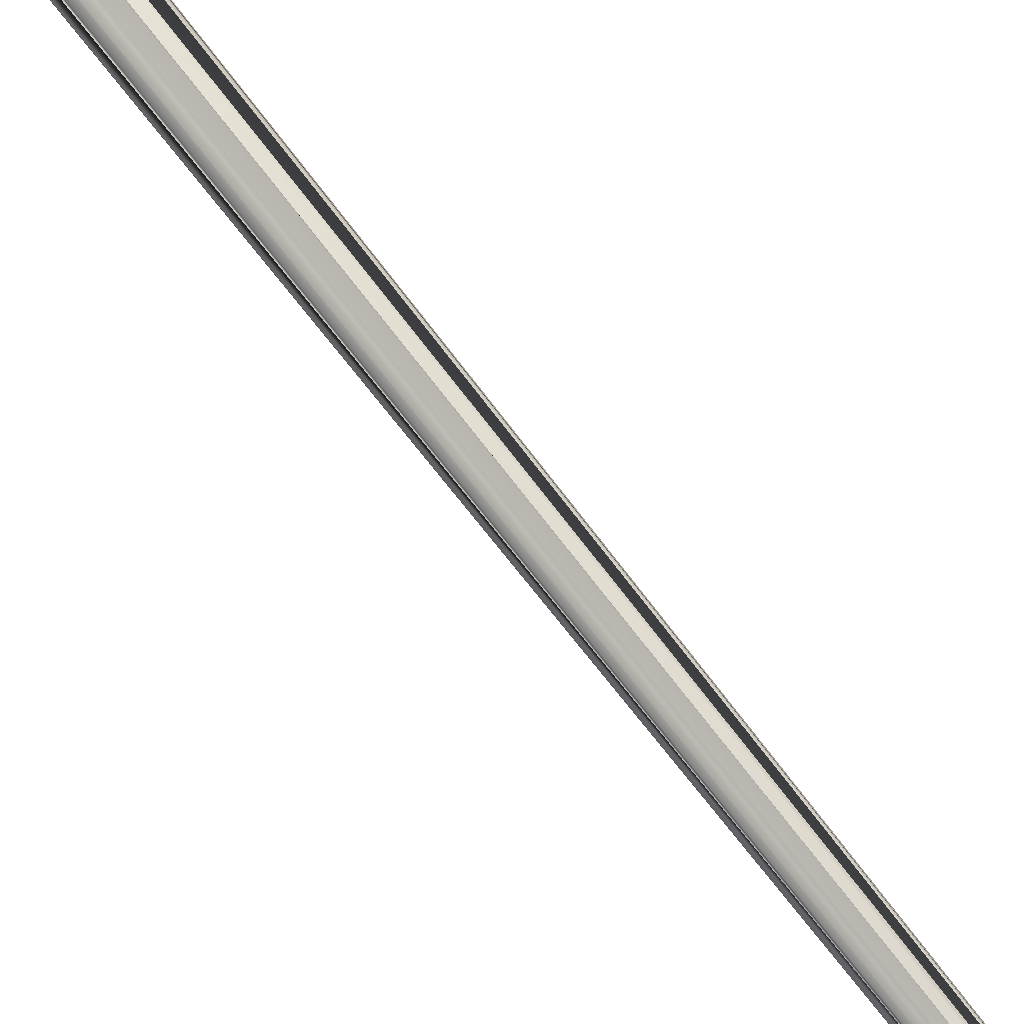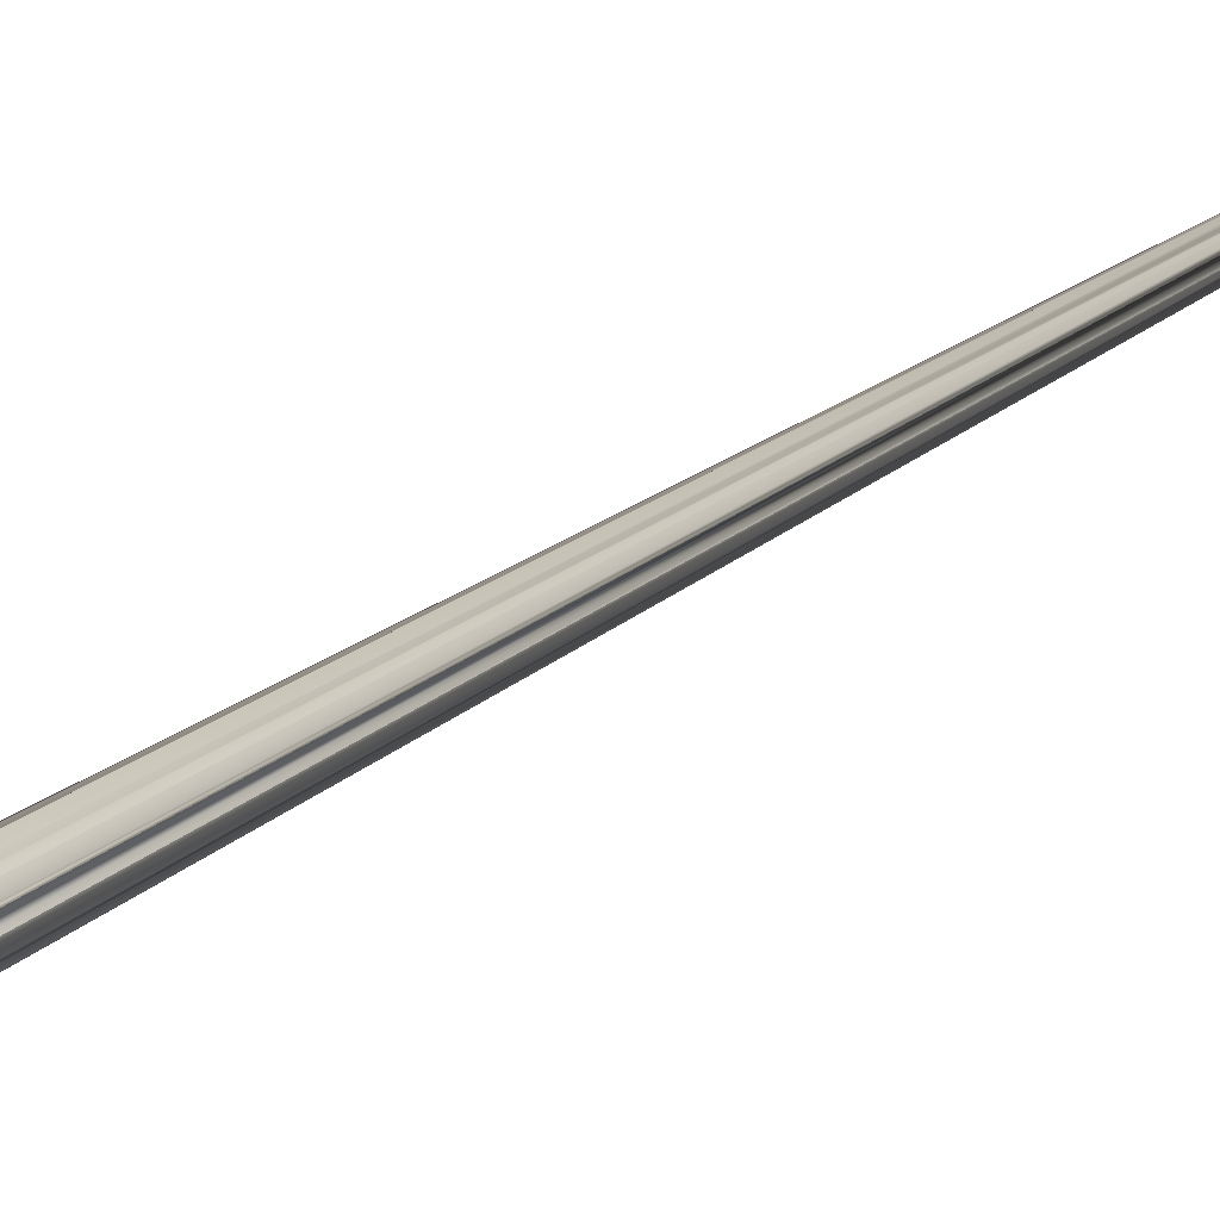
<metadata>
{"format":"obj","ext":"obj","renderer":"f3d","projection":"perspective","resolution":1024,"background":"white","views":[{"elev":67.2,"azim":143.4,"up":"+Z"},{"elev":12.4,"azim":21.9,"up":"+Z"}]}
</metadata>
<code>
v 0.06788 0.1741 0.025
v 0.05147 0.1741 0.02859
v 0.03756 0.1741 0.03881
v 0.02826 0.1741 0.05412
v 0.025 0.1741 0.07216
v 0.02826 0.1741 0.09021
v 0.03756 0.1741 0.1055
v 0.05147 0.1741 0.1157
v 0.06788 0.1741 0.1193
v 0.08428 0.1741 0.1157
v 0.09819 0.1741 0.1055
v 0.1075 0.1741 0.09021
v 0.1108 0.1741 0.07216
v 0.1075 0.1741 0.05412
v 0.09819 0.1741 0.03881
v 0.08428 0.1741 0.02859
v 0.05352 0.1741 0.03404
v 0.06788 0.1741 0.03089
v 0.04135 0.1741 0.04298
v 0.03322 0.1741 0.05637
v 0.03036 0.1741 0.07216
v 0.03322 0.1741 0.08796
v 0.04135 0.1741 0.1013
v 0.05352 0.1741 0.1103
v 0.06788 0.1741 0.1134
v 0.08223 0.1741 0.1103
v 0.0944 0.1741 0.1013
v 0.1025 0.1741 0.08796
v 0.1054 0.1741 0.07216
v 0.1025 0.1741 0.05637
v 0.0944 0.1741 0.04298
v 0.08223 0.1741 0.03404
v 0.06788 0.2492 0.07216
v 0.06788 0.243 0.06875
v 0.06908 0.2429 0.06897
v 0.07054 0.2416 0.06923
v 0.0708 0.2412 0.06927
v 0.07222 0.2398 0.07018
v 0.07341 0.2377 0.07094
v 0.07428 0.2364 0.07216
v 0.07511 0.2343 0.07333
v 0.07566 0.2323 0.07571
v 0.07582 0.2314 0.07639
v 0.07515 0.2296 0.07916
v 0.07478 0.2297 0.07976
v 0.07348 0.2278 0.08189
v 0.07186 0.2283 0.08275
v 0.07085 0.2278 0.0833
v 0.06788 0.2274 0.08413
v 0.06775 0.2273 0.08417
v 0.06474 0.2277 0.0833
v 0.06386 0.2282 0.08284
v 0.06202 0.2276 0.08189
v 0.06086 0.2293 0.07988
v 0.06044 0.2294 0.07916
v 0.05967 0.2309 0.07639
v 0.05982 0.2317 0.07583
v 0.06047 0.2339 0.07333
v 0.06126 0.2359 0.07216
v 0.06207 0.2371 0.07094
v 0.0634 0.2395 0.07012
v 0.06518 0.2416 0.0692
v 0.06478 0.2409 0.06927
v 0.06666 0.2428 0.06893
v 0.06774 0.2429 0.06872
v 0.06905 0.2538 0.06905
v 0.06788 0.2538 0.06883
v 0.07048 0.2525 0.0693
v 0.07075 0.2521 0.06935
v 0.07213 0.2507 0.07023
v 0.07334 0.2485 0.071
v 0.07416 0.2473 0.07216
v 0.07502 0.2452 0.07336
v 0.07555 0.2433 0.07566
v 0.07572 0.2422 0.07639
v 0.07506 0.2406 0.07912
v 0.07471 0.2406 0.07968
v 0.07341 0.2387 0.08183
v 0.07183 0.2392 0.08267
v 0.07081 0.2386 0.08322
v 0.06788 0.2383 0.08405
v 0.06774 0.2382 0.08408
v 0.06477 0.2386 0.08322
v 0.06389 0.239 0.08276
v 0.06208 0.2384 0.08183
v 0.06092 0.2402 0.07981
v 0.06052 0.2403 0.07912
v 0.05976 0.2418 0.07639
v 0.05992 0.2427 0.07579
v 0.06055 0.2448 0.07336
v 0.06135 0.2469 0.07216
v 0.06213 0.248 0.07099
v 0.06349 0.2504 0.07016
v 0.06524 0.2525 0.06927
v 0.06481 0.2518 0.06935
v 0.06668 0.2537 0.069
v 0.06774 0.2537 0.0688
v 0.06519 0.2416 0.06921
v 0.06668 0.2429 0.06899
v 0.06774 0.243 0.06873
v 0.06525 0.2525 0.06928
v 0.06671 0.2538 0.06906
v 0.06774 0.2539 0.0688
v 0.06909 0.2428 0.06893
v 0.06788 0.243 0.06875
v 0.07061 0.2414 0.06915
v 0.0708 0.2411 0.06927
v 0.06788 0.2538 0.06882
v 0.06907 0.2537 0.069
v 0.07055 0.2523 0.06922
v 0.07075 0.252 0.06935
v 0.07218 0.2399 0.0702
v 0.07341 0.2377 0.07094
v 0.07208 0.2508 0.07025
v 0.07334 0.2486 0.071
v 0.07434 0.2362 0.07216
v 0.07511 0.234 0.07333
v 0.07423 0.2472 0.07216
v 0.07502 0.2449 0.07336
v 0.07559 0.2325 0.07568
v 0.07582 0.2315 0.07639
v 0.07548 0.2434 0.07563
v 0.07572 0.2424 0.07639
v 0.07515 0.2295 0.07916
v 0.07506 0.2404 0.07912
v 0.07476 0.2297 0.07974
v 0.07348 0.228 0.08189
v 0.0747 0.2406 0.07967
v 0.07341 0.2389 0.08183
v 0.07188 0.2283 0.08279
v 0.07085 0.2276 0.0833
v 0.07185 0.2391 0.08271
v 0.07081 0.2385 0.08322
v 0.07106 0.1741 0.08369
v 0.06778 0.1741 0.08458
v 0.06788 0.2276 0.08404
v 0.06775 0.2275 0.08417
v 0.06788 0.2385 0.08395
v 0.06774 0.2384 0.08408
v 0.0646 0.1741 0.08369
v 0.06474 0.2275 0.0833
v 0.06477 0.2384 0.08322
v 0.06387 0.2282 0.08281
v 0.06202 0.2277 0.08189
v 0.06389 0.2391 0.08273
v 0.06208 0.2386 0.08183
v 0.06081 0.2292 0.07993
v 0.06044 0.2292 0.07916
v 0.06087 0.2401 0.07987
v 0.06051 0.2401 0.07912
v 0.05967 0.231 0.07639
v 0.05976 0.2419 0.07639
v 0.05981 0.2317 0.07584
v 0.06047 0.2338 0.07333
v 0.0599 0.2426 0.0758
v 0.06055 0.2447 0.07336
v 0.06131 0.2361 0.07216
v 0.06207 0.2374 0.07094
v 0.06141 0.247 0.07216
v 0.06213 0.2482 0.071
v 0.06336 0.2394 0.07011
v 0.06478 0.2409 0.06927
v 0.06345 0.2503 0.07014
v 0.06481 0.2517 0.06935
v 0.06729 0.975 0.07396
v 0.06789 0.975 0.07447
v 0.06865 0.975 0.07461
v 0.06873 0.975 0.07544
v 0.06922 0.975 0.07617
v 0.06873 0.975 0.07681
v 0.06865 0.975 0.07773
v 0.06789 0.975 0.07777
v 0.06729 0.975 0.07838
v 0.06669 0.975 0.07777
v 0.06592 0.975 0.07773
v 0.06584 0.975 0.07681
v 0.06535 0.975 0.07617
v 0.06584 0.975 0.07544
v 0.06592 0.975 0.07461
v 0.06669 0.975 0.07447
v 0.06788 0.02749 0.06718
v 0.06422 0.025 0.06774
v 0.06098 0.02749 0.0699
v 0.05896 0.025 0.07273
v 0.05812 0.02749 0.07645
v 0.05896 0.025 0.0798
v 0.06098 0.02749 0.083
v 0.06422 0.025 0.0848
v 0.06788 0.02749 0.08572
v 0.07165 0.025 0.0848
v 0.07477 0.02749 0.083
v 0.07691 0.025 0.0798
v 0.07763 0.02749 0.07645
v 0.07691 0.025 0.07273
v 0.07477 0.02749 0.0699
v 0.07165 0.025 0.06774
v 0.07085 0.2278 0.0833
v 0.07081 0.2386 0.08322
v 0.0708 0.2412 0.06927
v 0.07341 0.2377 0.07094
v 0.07511 0.2343 0.07333
v 0.07515 0.2296 0.07916
v 0.07582 0.2314 0.07639
v 0.07348 0.2278 0.08189
v 0.06474 0.2277 0.0833
v 0.06775 0.2273 0.08417
v 0.06202 0.2276 0.08189
v 0.06044 0.2294 0.07916
v 0.05967 0.2309 0.07639
v 0.06047 0.2339 0.07333
v 0.06207 0.2371 0.07094
v 0.06478 0.2409 0.06927
v 0.06774 0.2429 0.06872
v 0.07075 0.2521 0.06935
v 0.07334 0.2485 0.071
v 0.07502 0.2452 0.07336
v 0.07506 0.2406 0.07912
v 0.07572 0.2422 0.07639
v 0.07341 0.2387 0.08183
v 0.06477 0.2386 0.08322
v 0.06774 0.2382 0.08408
v 0.06208 0.2384 0.08183
v 0.06052 0.2403 0.07912
v 0.05976 0.2418 0.07639
v 0.06055 0.2448 0.07336
v 0.06213 0.248 0.07099
v 0.06481 0.2518 0.06935
v 0.06774 0.2537 0.0688
f 187 186 185
f 193 192 191
f 196 195 194
f 184 183 182
f 189 188 187
f 191 190 189
f 191 189 187
f 182 181 196
f 184 182 196
f 191 187 185
f 193 191 185
f 184 196 194
f 185 184 194
f 194 193 185
f 197 198 138
f 197 138 139
f 136 197 139
f 139 137 136
f 170 169 168
f 178 177 176
f 180 179 178
f 168 167 166
f 176 175 174
f 172 171 170
f 174 173 172
f 166 165 180
f 168 166 180
f 168 180 178
f 170 168 178
f 170 178 176
f 174 172 170
f 176 174 170
f 35 34 18
f 32 35 18
f 36 35 32
f 31 36 32
f 31 30 38
f 199 36 31
f 38 199 31
f 30 29 40
f 200 38 30
f 40 200 30
f 29 28 42
f 201 40 29
f 42 201 29
f 28 27 45
f 28 45 202
f 203 42 28
f 202 203 28
f 45 27 26
f 204 45 26
f 26 47 204
f 26 25 49
f 48 47 26
f 49 48 26
f 25 24 52
f 25 52 205
f 206 49 25
f 205 206 25
f 24 23 54
f 207 52 24
f 54 207 24
f 54 23 22
f 208 54 22
f 209 208 22
f 57 209 22
f 57 22 21
f 210 57 21
f 59 210 21
f 59 21 20
f 211 59 20
f 61 211 20
f 61 20 19
f 212 61 19
f 62 212 19
f 62 19 17
f 64 62 17
f 64 17 18
f 18 34 213
f 213 64 18
f 34 33 64
f 64 213 34
f 1 67 66
f 66 16 1
f 16 66 68
f 68 15 16
f 70 14 15
f 214 70 15
f 68 214 15
f 72 13 14
f 215 72 14
f 70 215 14
f 74 12 13
f 216 74 13
f 72 216 13
f 77 11 12
f 217 77 12
f 218 217 12
f 74 218 12
f 10 11 77
f 219 79 10
f 77 219 10
f 81 9 10
f 80 81 10
f 79 80 10
f 84 8 9
f 220 84 9
f 221 220 9
f 9 81 221
f 86 7 8
f 222 86 8
f 8 84 222
f 6 7 86
f 6 86 223
f 224 89 6
f 223 224 6
f 5 6 89
f 225 91 5
f 89 225 5
f 4 5 91
f 226 93 4
f 91 226 4
f 3 4 93
f 227 94 3
f 93 227 3
f 2 3 94
f 94 96 2
f 1 2 96
f 228 67 1
f 96 228 1
f 60 161 162
f 60 162 182
f 183 60 182
f 163 92 179
f 164 163 179
f 179 180 164
f 58 157 158
f 58 158 183
f 184 58 183
f 159 90 178
f 160 159 178
f 178 179 160
f 56 153 154
f 56 154 184
f 185 56 184
f 177 178 156
f 177 156 155
f 155 88 177
f 185 186 55
f 55 151 185
f 152 87 176
f 176 177 152
f 148 186 187
f 53 147 148
f 187 53 148
f 149 85 175
f 176 150 149
f 175 176 149
f 187 188 51
f 144 187 51
f 51 143 144
f 145 83 174
f 175 146 145
f 145 174 175
f 50 141 140
f 135 50 140
f 140 188 189
f 189 135 140
f 142 82 173
f 173 174 142
f 189 190 134
f 134 135 189
f 198 172 173
f 138 198 173
f 173 139 138
f 131 190 191
f 46 130 131
f 191 46 131
f 172 133 132
f 132 78 171
f 171 172 132
f 191 192 44
f 127 191 44
f 44 126 127
f 171 129 128
f 170 171 128
f 128 76 170
f 124 192 193
f 193 43 124
f 170 125 75
f 75 169 170
f 121 193 194
f 121 194 41
f 41 120 121
f 169 123 122
f 169 122 73
f 168 169 73
f 117 194 195
f 117 195 39
f 39 116 117
f 168 119 118
f 71 167 168
f 118 71 168
f 113 195 196
f 113 196 37
f 37 112 113
f 167 115 114
f 167 114 69
f 166 167 69
f 65 105 104
f 65 104 106
f 107 196 181
f 65 106 107
f 181 65 107
f 97 165 166
f 166 111 110
f 166 110 109
f 108 97 166
f 109 108 166
f 98 99 100
f 63 98 100
f 63 100 181
f 182 63 181
f 165 103 102
f 180 165 102
f 101 95 180
f 102 101 180
f 5 21 22
f 6 5 22
f 6 22 23
f 7 6 23
f 7 23 24
f 8 7 24
f 8 24 25
f 9 8 25
f 10 9 25
f 10 25 26
f 11 10 26
f 11 26 27
f 12 11 27
f 12 27 28
f 13 12 28
f 20 21 5
f 20 5 4
f 19 20 4
f 19 4 3
f 17 19 3
f 17 3 2
f 18 17 2
f 18 2 1
f 18 1 16
f 32 18 16
f 32 16 15
f 31 32 15
f 31 15 14
f 30 31 14
f 30 14 13
f 29 30 13
f 28 29 13
f 78 132 133
f 83 145 146
f 108 109 110
f 101 102 103
f 85 149 150
f 95 101 103
f 69 114 115
f 71 118 119
f 92 163 164
f 73 122 123
f 90 159 160
f 88 155 156
f 97 108 110
f 97 110 111
f 197 136 137
f 133 172 198
f 133 198 197
f 78 133 197
f 142 174 83
f 142 83 146
f 164 180 95
f 164 95 103
f 92 164 103
f 129 171 78
f 128 129 78
f 128 78 197
f 156 178 90
f 156 90 160
f 152 177 88
f 87 152 88
f 137 139 173
f 150 176 87
f 150 87 88
f 160 179 92
f 156 160 92
f 156 92 103
f 150 88 156
f 150 156 103
f 85 150 103
f 175 85 103
f 115 167 71
f 69 115 71
f 69 71 119
f 123 169 75
f 73 123 75
f 73 75 125
f 103 165 97
f 175 103 97
f 166 69 119
f 119 168 73
f 119 73 125
f 137 173 82
f 137 82 142
f 166 119 125
f 142 146 175
f 125 170 76
f 52 207 54
f 45 204 47
f 33 34 35
f 62 64 33
f 33 35 36
f 208 209 57
f 42 203 202
f 59 211 61
f 40 201 42
f 38 200 40
f 54 208 57
f 52 54 57
f 52 57 210
f 52 210 59
f 52 59 61
f 42 202 45
f 42 45 47
f 40 42 47
f 38 40 47
f 47 48 49
f 38 47 49
f 206 205 52
f 206 52 61
f 61 212 62
f 61 62 33
f 206 61 33
f 36 199 38
f 33 36 38
f 33 38 49
f 49 206 33
f 86 222 84
f 79 219 77
f 89 224 223
f 217 218 74
f 93 226 91
f 74 216 72
f 72 215 70
f 89 223 86
f 89 86 84
f 225 89 84
f 91 225 84
f 93 91 84
f 81 80 79
f 81 79 77
f 77 217 74
f 81 77 74
f 81 74 72
f 81 72 70
f 67 228 96
f 84 220 221
f 93 84 221
f 94 227 93
f 94 93 221
f 70 214 68
f 81 70 68
f 81 68 66
f 96 94 221
f 96 221 81
f 96 81 66
f 67 96 66
f 50 135 134
f 37 196 107
f 37 107 106
f 53 187 144
f 147 53 144
f 147 144 143
f 58 184 154
f 58 154 153
f 157 58 153
f 44 192 124
f 44 124 43
f 126 44 43
f 112 37 106
f 56 185 151
f 153 56 151
f 153 151 55
f 157 153 55
f 60 183 158
f 161 60 158
f 161 158 157
f 161 157 55
f 46 191 127
f 130 46 127
f 130 127 126
f 130 126 43
f 106 104 105
f 112 106 105
f 113 112 105
f 131 130 43
f 148 147 143
f 148 143 51
f 99 98 63
f 131 43 193
f 39 195 113
f 116 39 113
f 116 113 105
f 117 116 105
f 186 148 51
f 65 181 100
f 105 65 100
f 105 100 99
f 105 99 63
f 117 105 63
f 117 63 182
f 194 117 182
f 188 140 141
f 134 190 131
f 50 134 131
f 50 131 193
f 120 41 194
f 120 194 182
f 121 120 182
f 193 121 182
f 50 193 182
f 182 162 161
f 51 188 141

</code>
